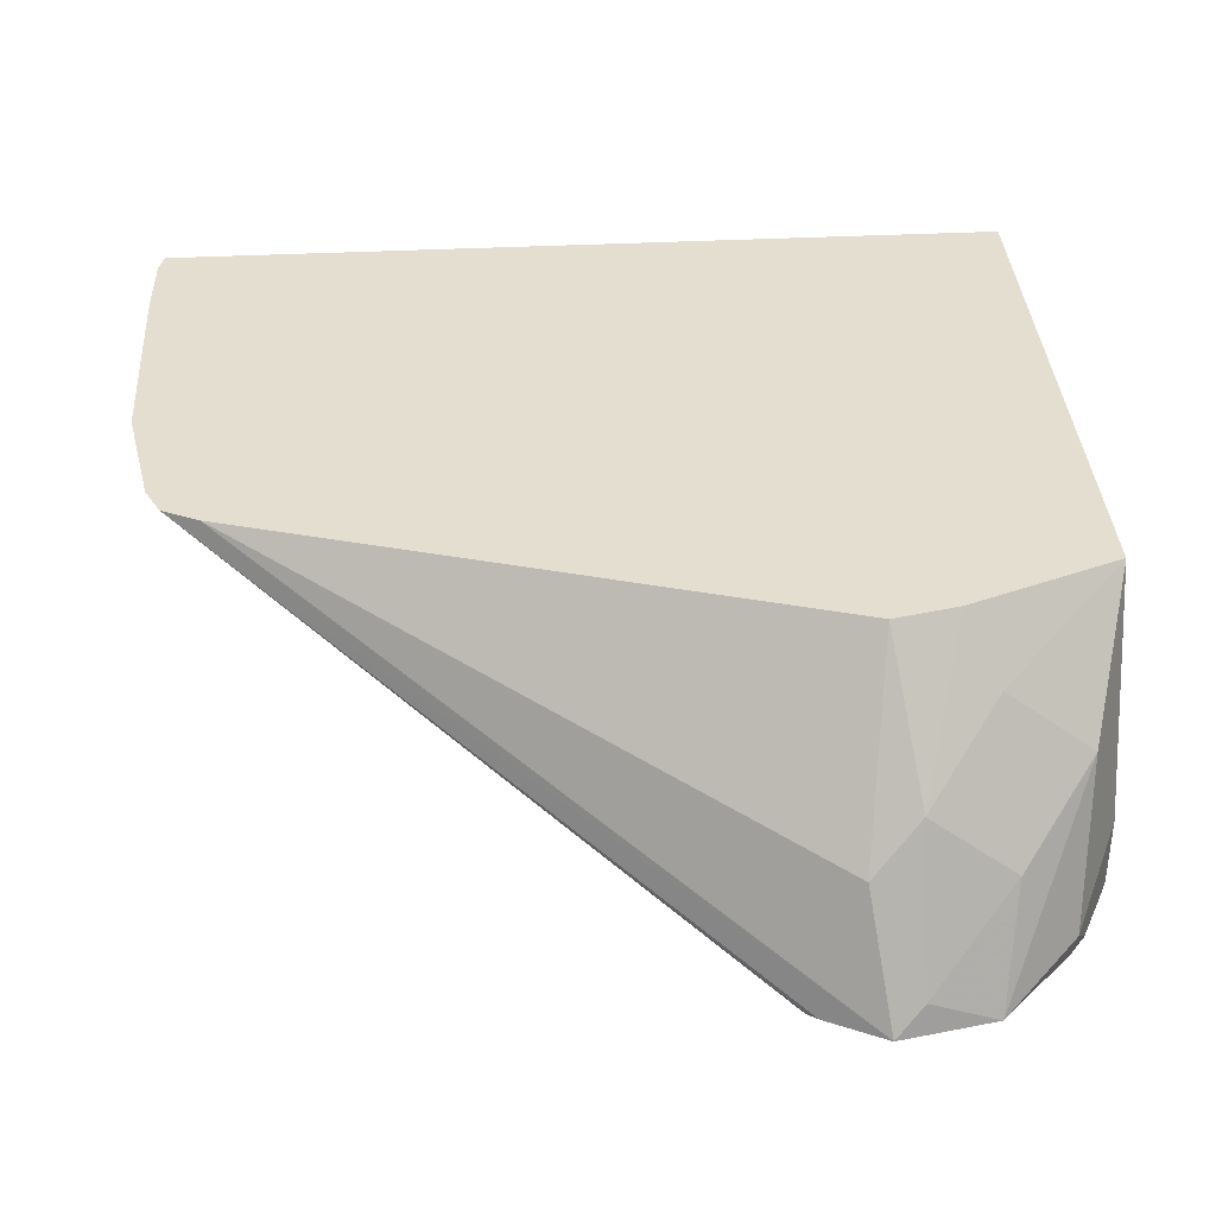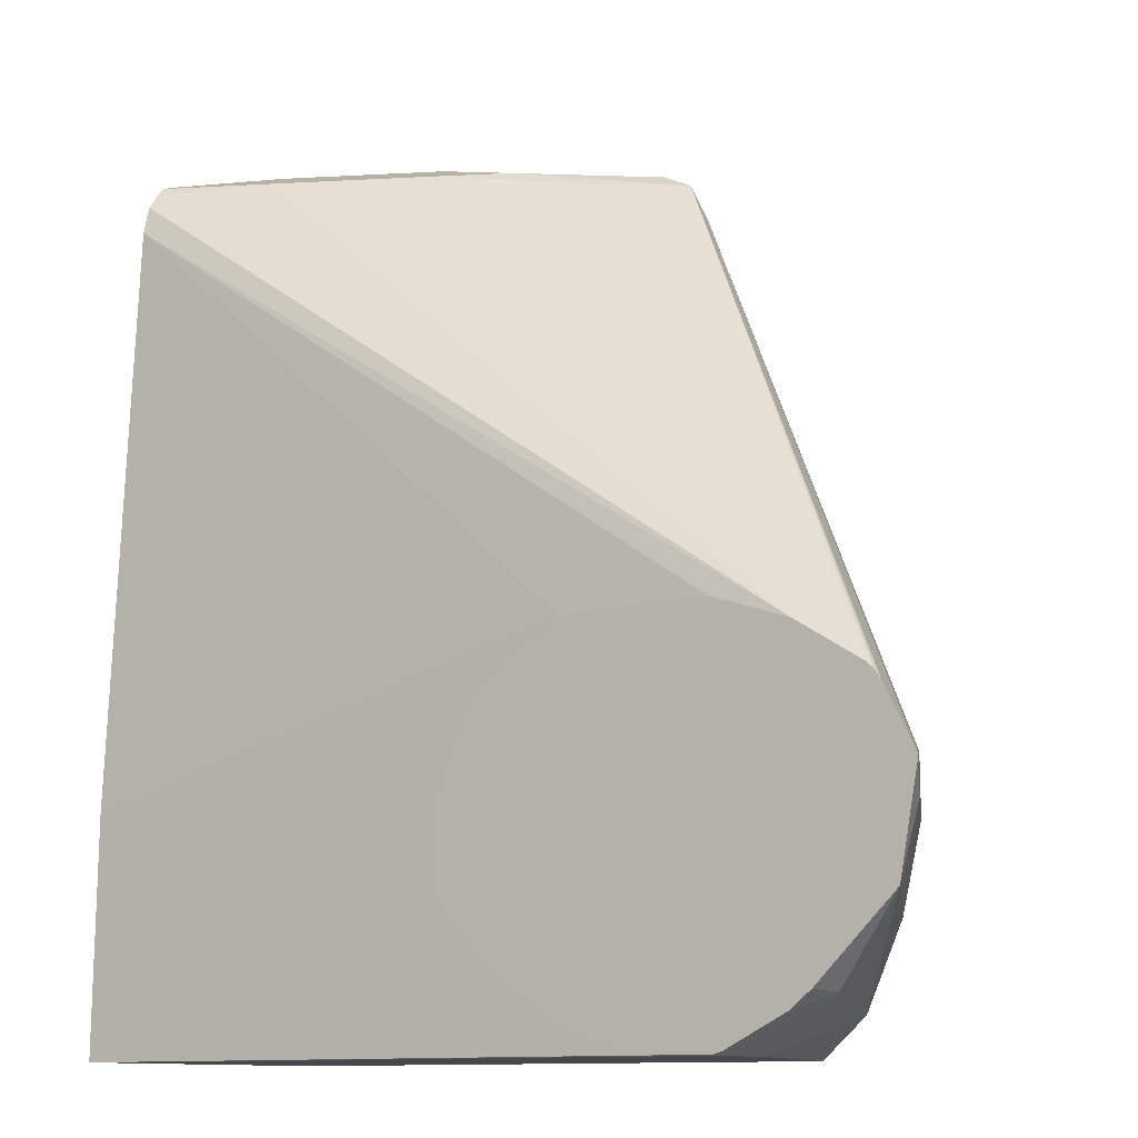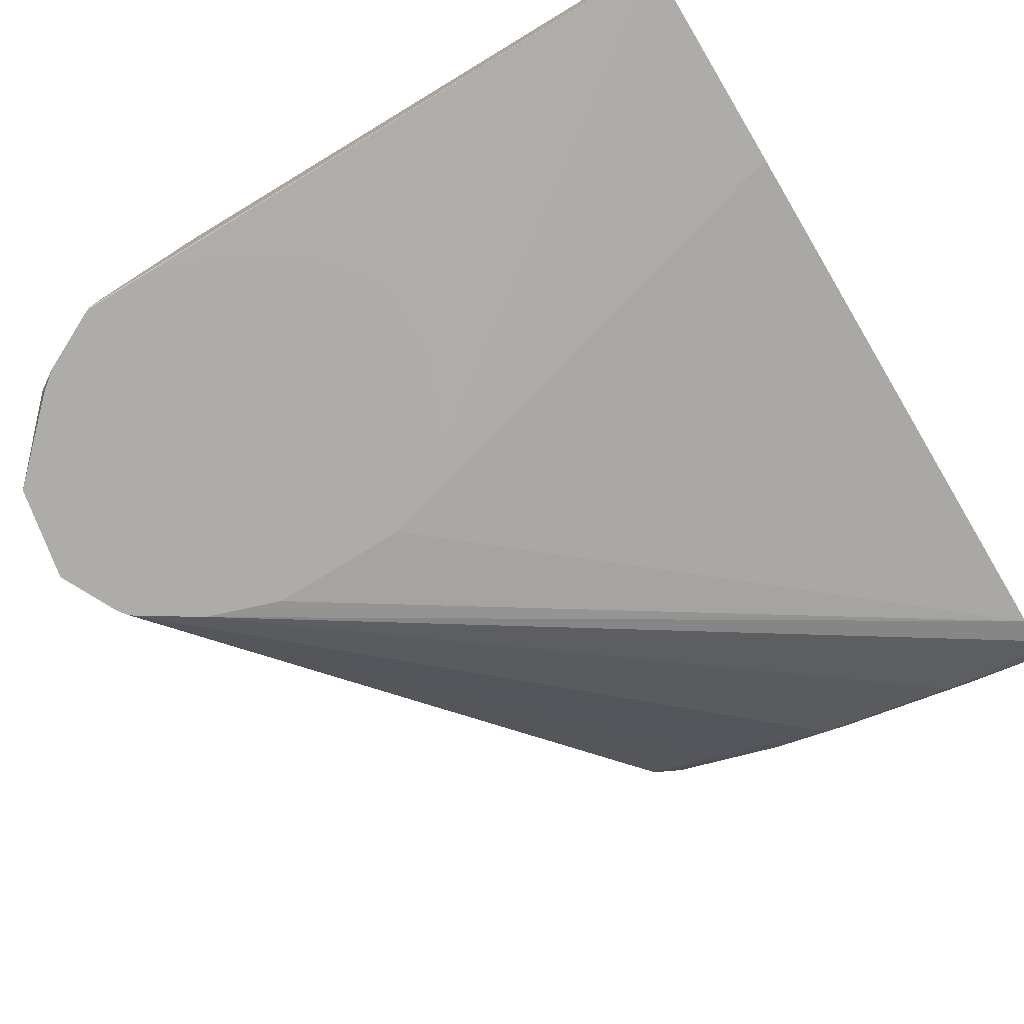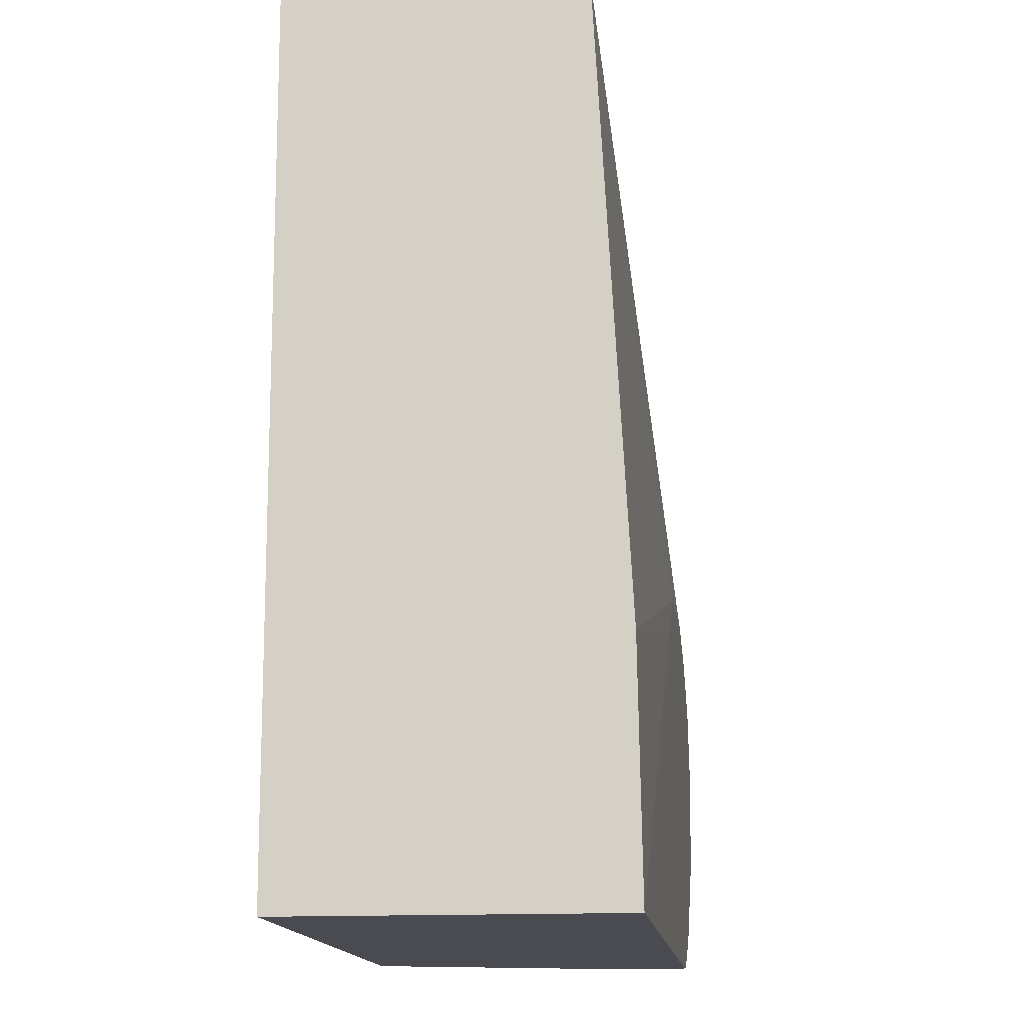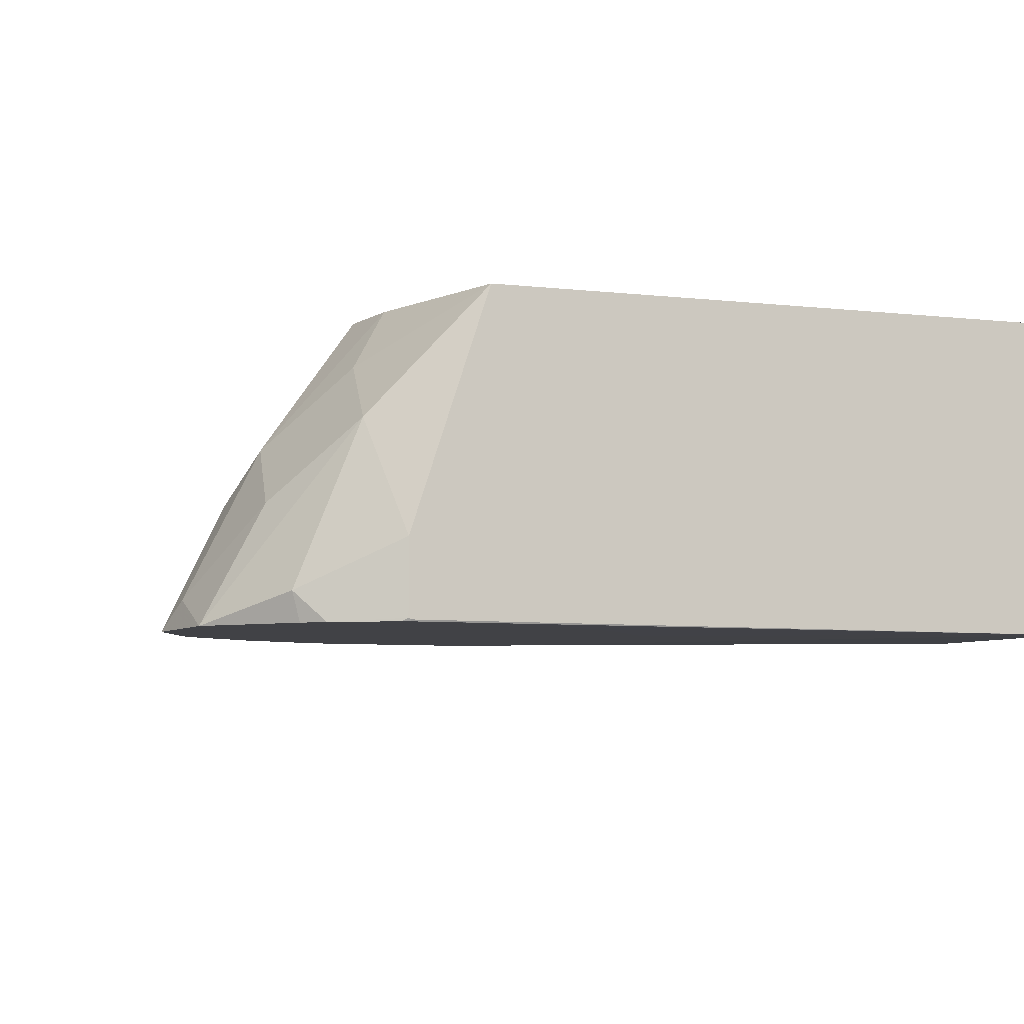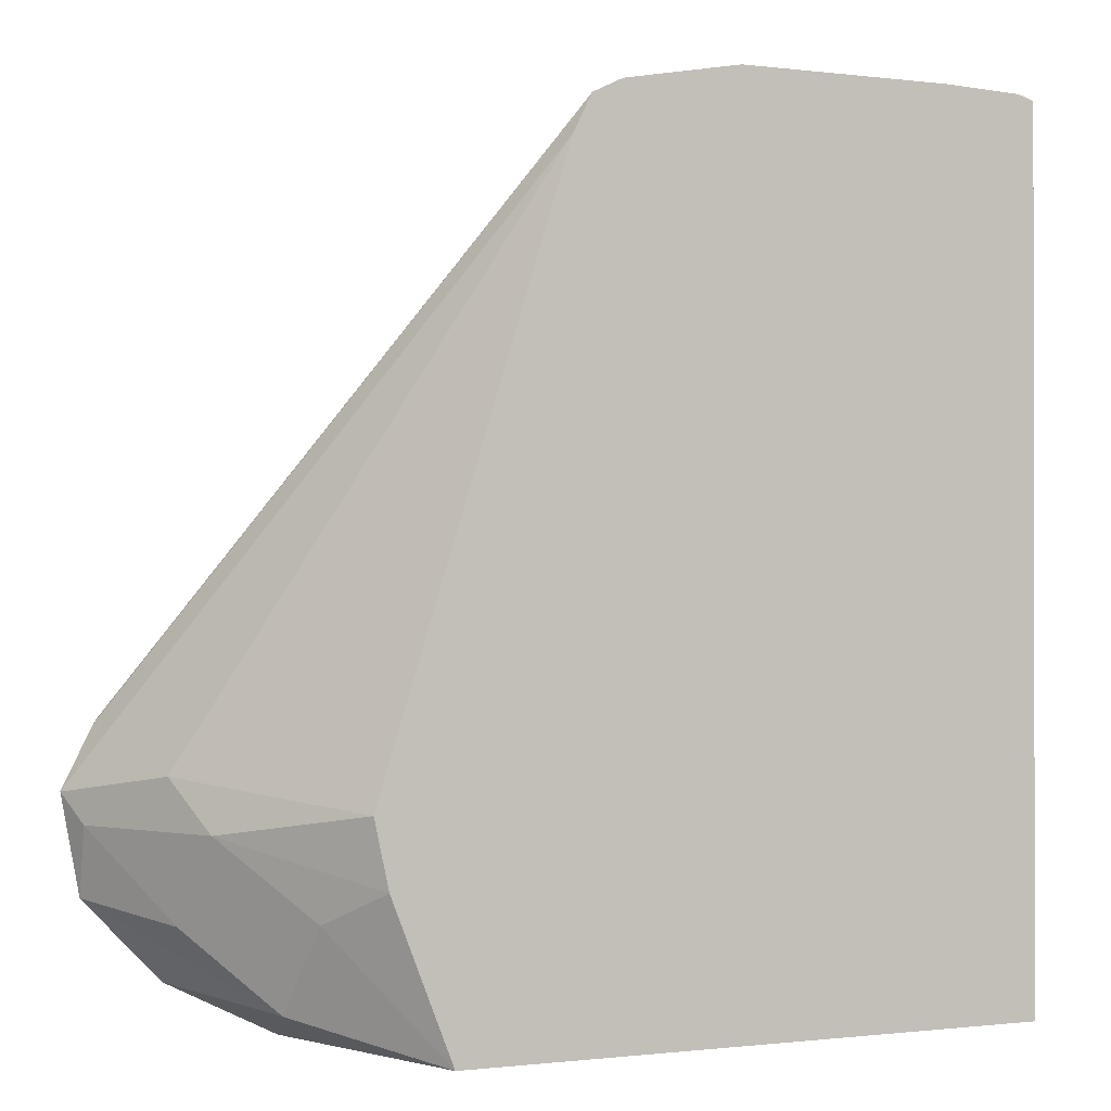
<metadata>
{"format":"obj","ext":"obj","renderer":"f3d","projection":"perspective","resolution":1024,"background":"white","views":[{"elev":36.5,"azim":86.2,"up":"+Y"},{"elev":-11.2,"azim":34.3,"up":"+Z"},{"elev":-77.0,"azim":-149.0,"up":"+Y"},{"elev":-14.4,"azim":-83.3,"up":"+Z"},{"elev":-6.7,"azim":161.5,"up":"+Y"},{"elev":-0.6,"azim":154.8,"up":"+Z"}]}
</metadata>
<code>
v 0.2233 -0.6785 0.2818
v 0.2443 -0.6764 0.2818
v 0.2233 -0.641 0.2818
v 0.2233 -0.6951 0.2781
v 0.2818 -0.6576 0.2818
v 0.2233 -0.6989 0.2766
v 0.2505 -0.6889 0.2755
v 0.2881 -0.6701 0.2755
v 0.2255 -0.6388 0.2818
v 0.2233 -0.6385 0.2813
v 0.3042 -0.6352 0.2818
v 0.303 -0.6576 0.2771
v 0.3347 -0.6352 0.2762
v 0.2233 -0.7012 0.2741
v 0.4145 -0.7151 0.1435
v 0.3241 -0.6482 0.2724
v 0.3423 -0.6352 0.2725
v 0.431 -0.7151 0.1332
v 0.2478 -0.6352 0.2818
v 0.2286 -0.6352 0.281
v 0.2233 -0.6352 0.2796
v 0.2233 -0.7038 0.2702
v 0.3945 -0.7151 0.1503
v 0.2233 -0.7056 0.263
v 0.347 -0.6352 0.263
v 0.4325 -0.7151 0.1319
v 0.4332 -0.7151 0.131
v 0.4344 -0.7151 0.1293
v 0.4421 -0.7151 0.1139
v 0.2233 -0.6352 0.05671
v 0.3758 -0.7151 0.1503
v 0.3572 -0.7151 0.1501
v 0.2233 -0.7139 0.1149
v 0.4258 -0.6826 0.119
v 0.3945 -0.6352 0.1127
v 0.4384 -0.7077 0.1065
v 0.4196 -0.6701 0.1065
v 0.4374 -0.7151 0.08868
v 0.3755 -0.6352 0.05671
v 0.2233 -0.7149 0.05671
v 0.334 -0.7151 0.1357
v 0.3909 -0.6352 0.096
v 0.4227 -0.6857 0.08456
v 0.4039 -0.667 0.06577
v 0.4008 -0.6513 0.08769
v 0.4175 -0.7151 0.0694
v 0.4196 -0.7077 0.0689
v 0.3952 -0.6955 0.05671
v 0.3945 -0.7146 0.05671
v 0.3945 -0.7151 0.05693
v 0.3746 -0.7151 0.05693
v 0.3581 -0.7151 0.06314
v 0.3558 -0.7151 0.06427
v 0.3393 -0.7151 0.0746
v 0.337 -0.7151 0.07685
v 0.3247 -0.7151 0.09133
v 0.3247 -0.7151 0.1139
v 0.4122 -0.7151 0.06519
v 0.3952 -0.7143 0.05671
v 0.3968 -0.7151 0.0575
f 25 34 35
f 24 33 32
f 25 29 34
f 29 36 37
f 32 33 41
f 29 38 36
f 30 39 48
f 30 59 49
f 30 49 40
f 24 32 31
f 29 37 34
f 23 24 31
f 15 38 29
f 17 28 29
f 17 27 28
f 17 26 27
f 17 18 26
f 16 18 17
f 15 24 23
f 15 22 24
f 15 26 18
f 15 27 26
f 15 28 27
f 15 29 28
f 33 40 41
f 17 29 25
f 34 37 35
f 40 50 51
f 36 38 43
f 15 46 38
f 58 60 59
f 49 60 50
f 49 59 60
f 47 59 48
f 47 58 59
f 46 58 47
f 44 47 48
f 40 57 41
f 40 56 57
f 40 55 56
f 40 54 55
f 35 37 42
f 40 53 54
f 40 51 52
f 40 49 50
f 39 45 44
f 39 42 45
f 39 44 48
f 38 44 43
f 38 47 44
f 38 46 47
f 37 45 42
f 37 44 45
f 37 43 44
f 36 43 37
f 40 52 53
f 15 58 46
f 30 48 59
f 15 50 60
f 7 15 8
f 7 14 15
f 6 14 7
f 5 13 11
f 5 12 13
f 5 8 12
f 3 9 10
f 2 8 5
f 2 7 8
f 2 6 7
f 2 4 6
f 1 4 2
f 8 16 17
f 1 6 4
f 1 22 14
f 1 24 22
f 1 40 33
f 1 30 40
f 1 21 30
f 1 10 21
f 1 3 10
f 1 9 3
f 1 19 9
f 1 11 19
f 1 5 11
f 1 2 5
f 1 14 6
f 8 17 12
f 1 33 24
f 8 18 16
f 8 15 18
f 15 51 50
f 15 52 51
f 15 53 52
f 15 54 53
f 15 55 54
f 15 57 56
f 15 41 57
f 15 32 41
f 15 31 32
f 15 23 31
f 14 22 15
f 12 17 13
f 15 56 55
f 11 21 20
f 9 19 20
f 11 20 19
f 9 20 10
f 15 60 58
f 11 13 17
f 11 17 25
f 10 20 21
f 11 25 35
f 11 35 42
f 11 42 39
f 11 39 30
f 11 30 21

</code>
